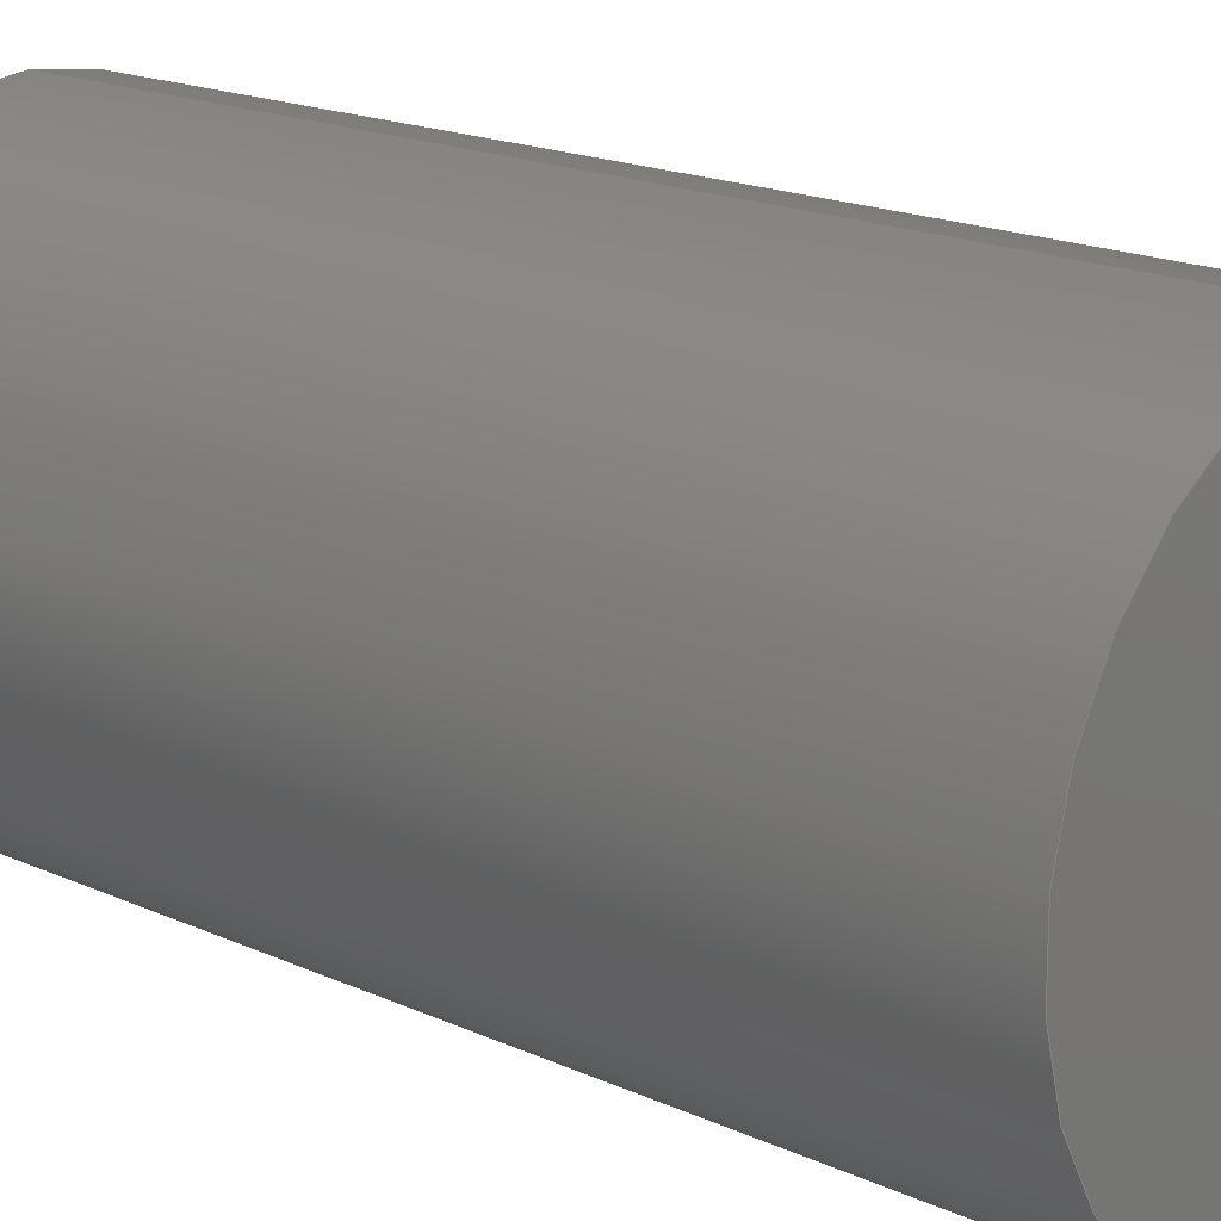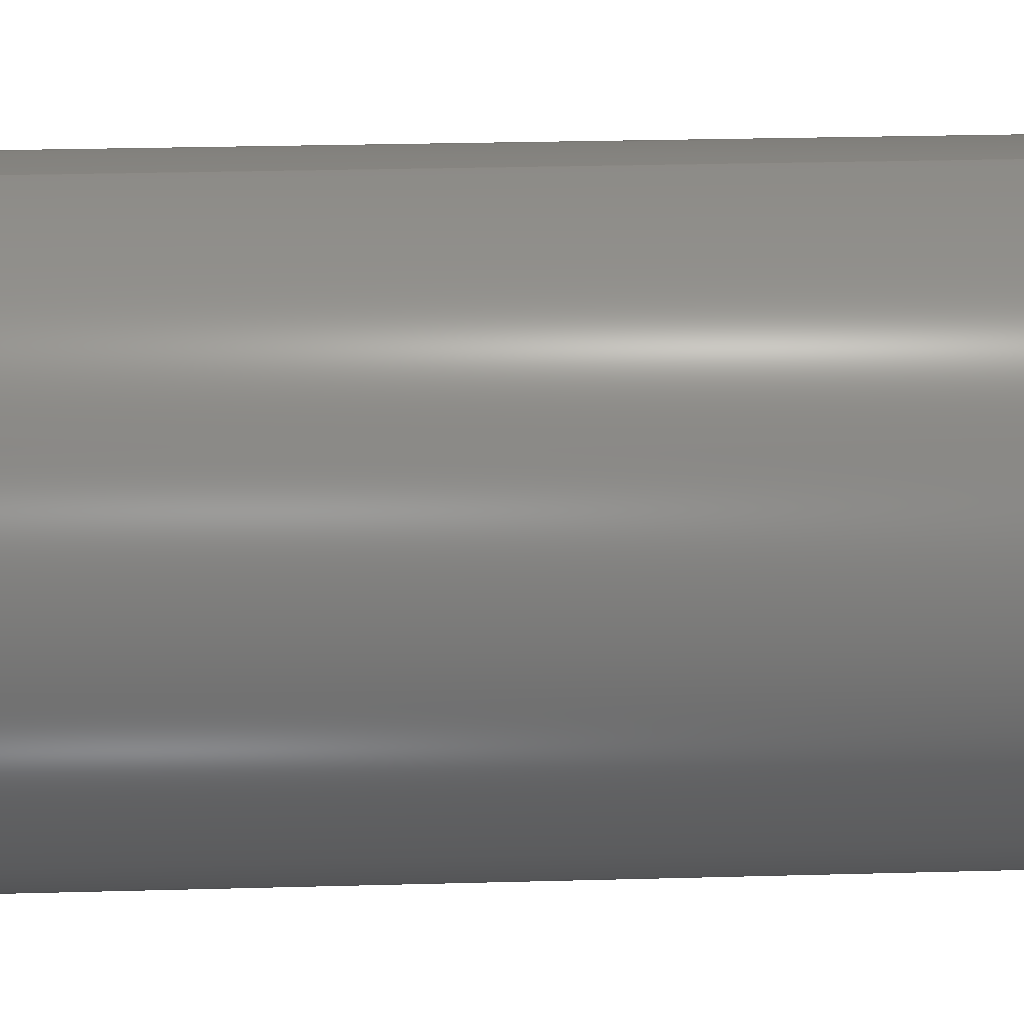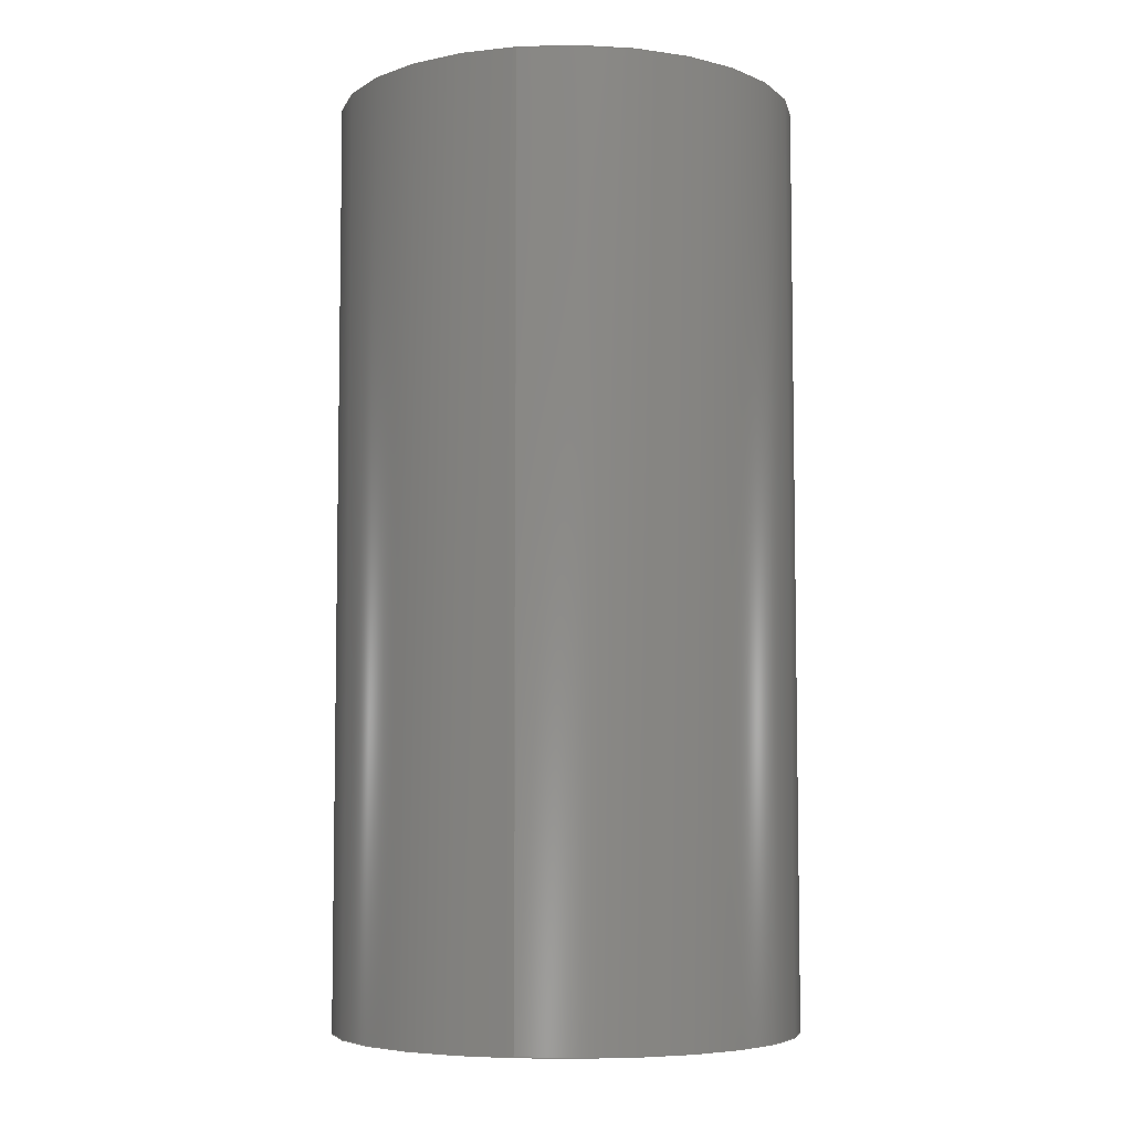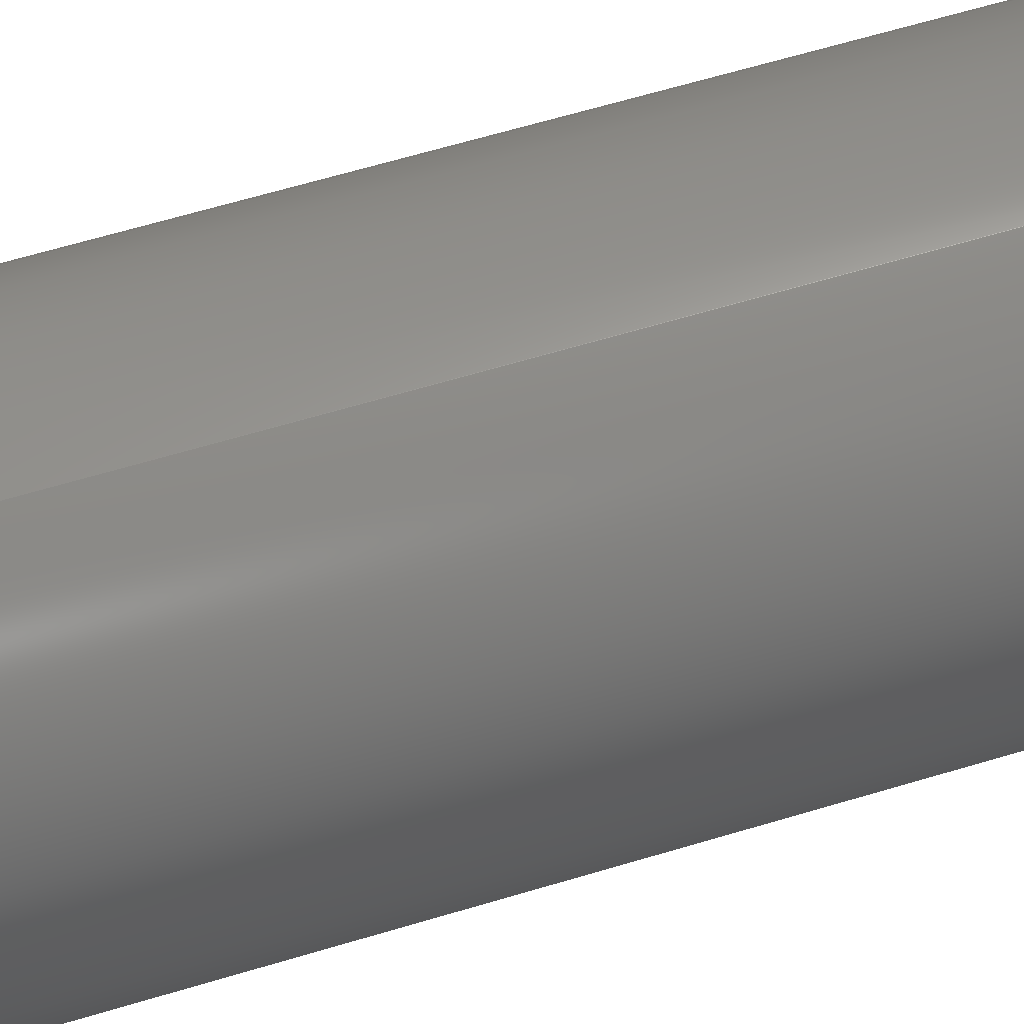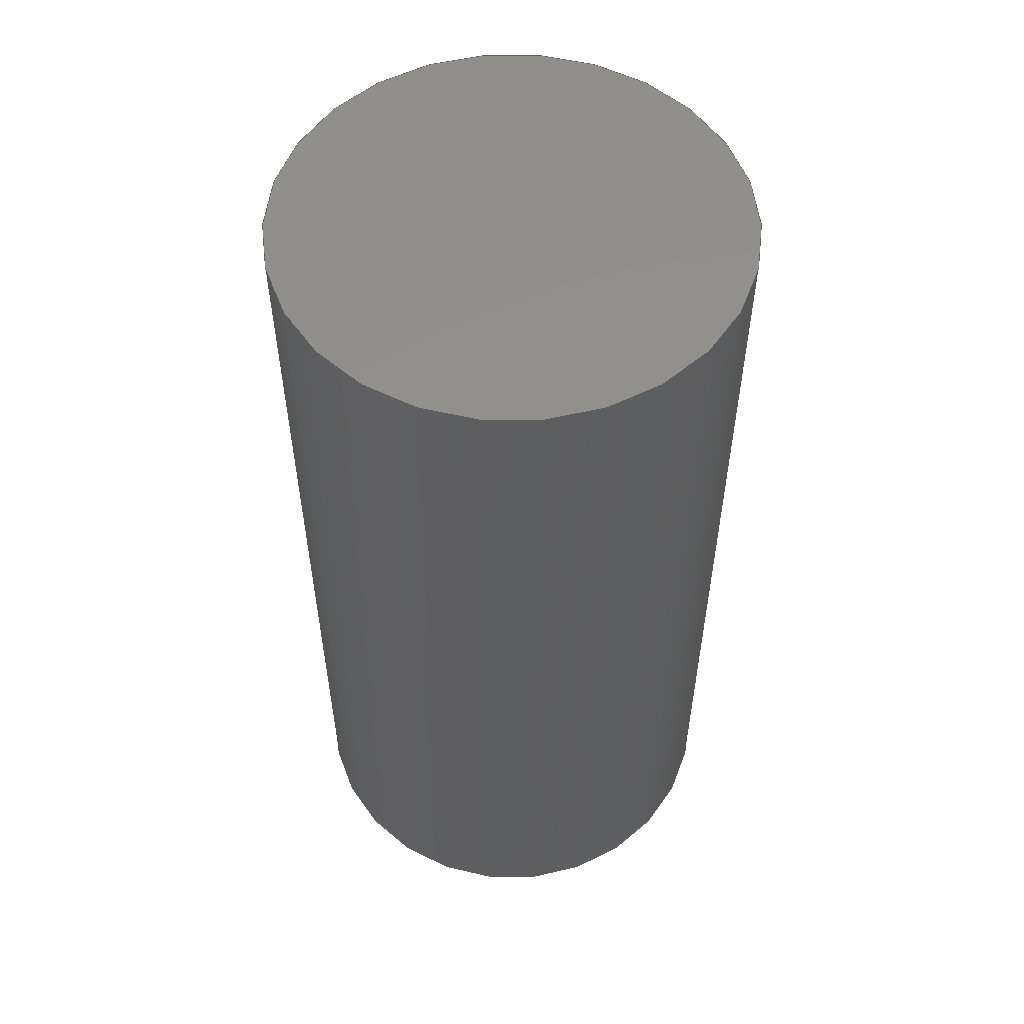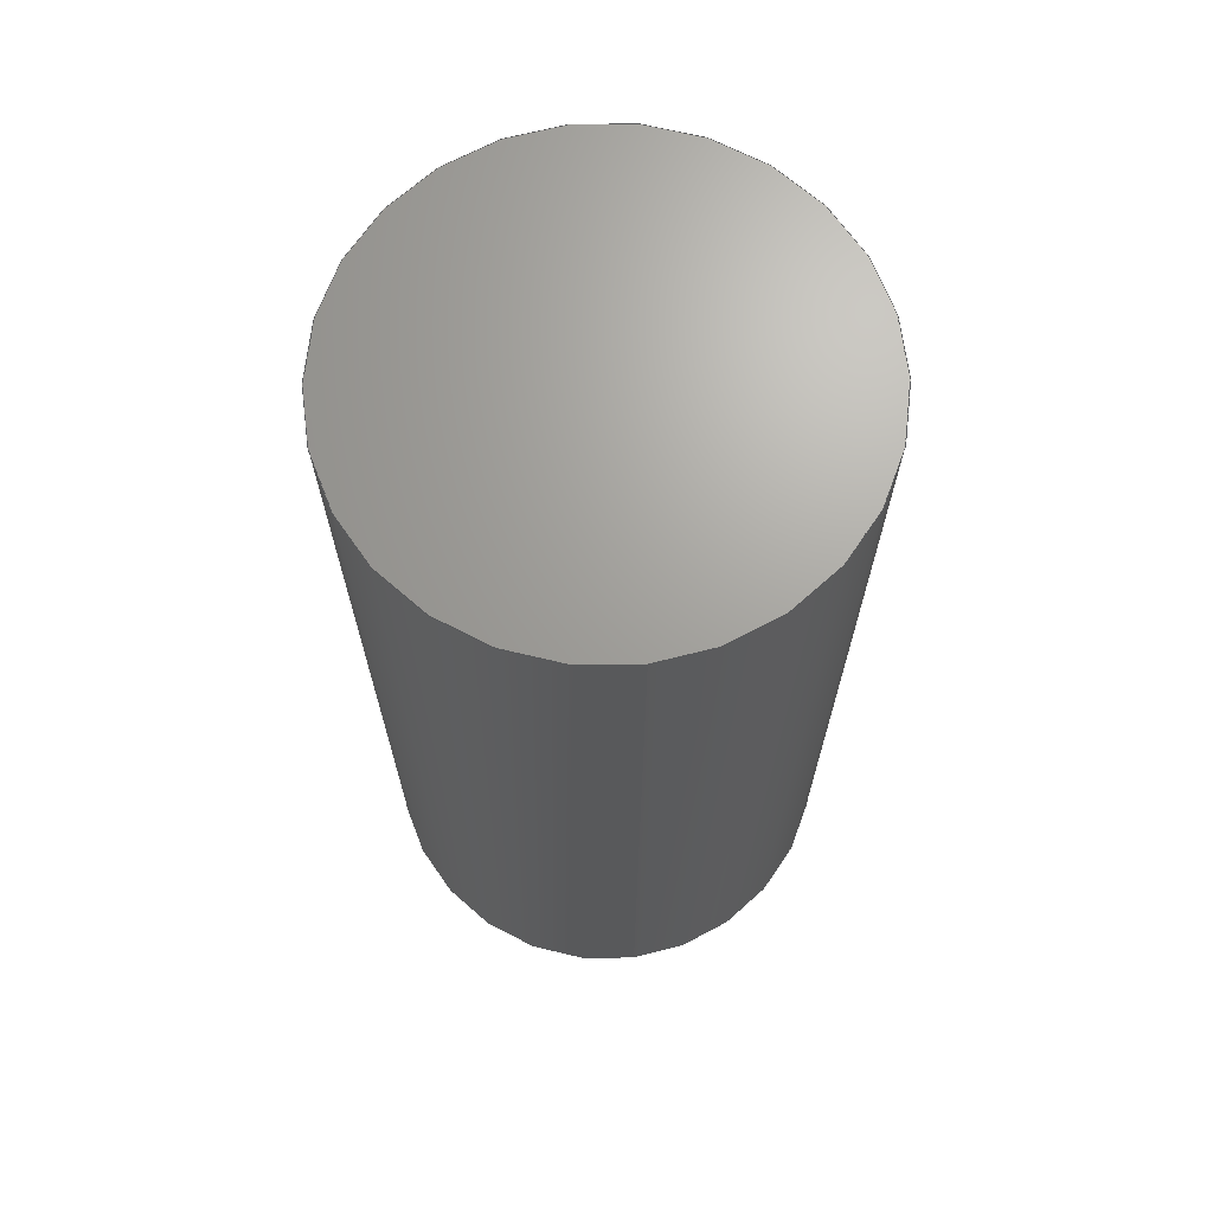
<metadata>
{"format":"step","ext":"step","renderer":"f3d","projection":"perspective","resolution":1024,"background":"white","views":[{"elev":17.1,"azim":-46.9,"up":"+Z"},{"elev":27.6,"azim":87.6,"up":"+Z"},{"elev":-6.0,"azim":11.5,"up":"+Y"},{"elev":68.8,"azim":73.7,"up":"+Z"},{"elev":54.8,"azim":6.9,"up":"+Y"},{"elev":68.3,"azim":-7.3,"up":"+Y"}]}
</metadata>
<code>
ISO-10303-21;
DATA;
#1=PROPERTY_DEFINITION_REPRESENTATION(#5,#3);
#2=PROPERTY_DEFINITION_REPRESENTATION(#6,#4);
#3=REPRESENTATION('',(#7),#74);
#4=REPRESENTATION('',(#8),#74);
#5=PROPERTY_DEFINITION('pmi validation property','',#79);
#6=PROPERTY_DEFINITION('pmi validation property','',#79);
#7=VALUE_REPRESENTATION_ITEM('number of annotations',COUNT_MEASURE(0));
#8=VALUE_REPRESENTATION_ITEM('number of views',COUNT_MEASURE(0));
#9=SHAPE_REPRESENTATION_RELATIONSHIP('','',#46,#10);
#10=ADVANCED_BREP_SHAPE_REPRESENTATION('',(#44),#74);
#11=PLANE('',#51);
#12=PLANE('',#52);
#13=ORIENTED_EDGE('',*,*,#17,.F.);
#14=ORIENTED_EDGE('',*,*,#18,.T.);
#15=ORIENTED_EDGE('',*,*,#17,.T.);
#16=ORIENTED_EDGE('',*,*,#18,.F.);
#17=EDGE_CURVE('',#19,#19,#21,.T.);
#18=EDGE_CURVE('',#20,#20,#22,.T.);
#19=VERTEX_POINT('',#68);
#20=VERTEX_POINT('',#70);
#21=CIRCLE('',#49,0.001);
#22=CIRCLE('',#50,0.001);
#23=EDGE_LOOP('',(#13));
#24=EDGE_LOOP('',(#14));
#25=EDGE_LOOP('',(#15));
#26=EDGE_LOOP('',(#16));
#27=FACE_BOUND('',#23,.T.);
#28=FACE_BOUND('',#24,.T.);
#29=FACE_BOUND('',#25,.T.);
#30=FACE_BOUND('',#26,.T.);
#31=CYLINDRICAL_SURFACE('',#48,0.001);
#32=ADVANCED_FACE('',(#27,#28),#31,.T.);
#33=ADVANCED_FACE('',(#29),#11,.T.);
#34=ADVANCED_FACE('',(#30),#12,.F.);
#35=CLOSED_SHELL('',(#32,#33,#34));
#36=STYLED_ITEM('',(#37),#44);
#37=PRESENTATION_STYLE_ASSIGNMENT((#38));
#38=SURFACE_STYLE_USAGE(.BOTH.,#39);
#39=SURFACE_SIDE_STYLE('',(#40));
#40=SURFACE_STYLE_FILL_AREA(#41);
#41=FILL_AREA_STYLE('',(#42));
#42=FILL_AREA_STYLE_COLOUR('',#43);
#43=COLOUR_RGB('',0.7922,0.8196,0.9333);
#44=MANIFOLD_SOLID_BREP('Wrist_Tendon_01',#35);
#45=SHAPE_DEFINITION_REPRESENTATION(#79,#46);
#46=SHAPE_REPRESENTATION('Wrist_Tendon_01',(#47),#74);
#47=AXIS2_PLACEMENT_3D('',#65,#53,#54);
#48=AXIS2_PLACEMENT_3D('',#66,#55,#56);
#49=AXIS2_PLACEMENT_3D('',#67,#57,#58);
#50=AXIS2_PLACEMENT_3D('',#69,#59,#60);
#51=AXIS2_PLACEMENT_3D('',#71,#61,#62);
#52=AXIS2_PLACEMENT_3D('',#72,#63,#64);
#53=DIRECTION('',(0,0,1));
#54=DIRECTION('',(1,0,0));
#55=DIRECTION('',(0,-1,0));
#56=DIRECTION('',(0,0,-1));
#57=DIRECTION('',(0,1,0));
#58=DIRECTION('',(0,0,1));
#59=DIRECTION('',(0,1,0));
#60=DIRECTION('',(0,0,1));
#61=DIRECTION('',(0,1,0));
#62=DIRECTION('',(0,0,1));
#63=DIRECTION('',(0,1,0));
#64=DIRECTION('',(0,0,1));
#65=CARTESIAN_POINT('',(0,0,0));
#66=CARTESIAN_POINT('',(0,0.002,0));
#67=CARTESIAN_POINT('',(0,0.002,0));
#68=CARTESIAN_POINT('',(0,0.002,0.001));
#69=CARTESIAN_POINT('',(0,-0.002,0));
#70=CARTESIAN_POINT('',(0,-0.002,0.001));
#71=CARTESIAN_POINT('',(0,0.002,0));
#72=CARTESIAN_POINT('',(0,-0.002,0));
#73=MECHANICAL_DESIGN_GEOMETRIC_PRESENTATION_REPRESENTATION('',(#36),#74);
#74=(
GEOMETRIC_REPRESENTATION_CONTEXT(3)
GLOBAL_UNCERTAINTY_ASSIGNED_CONTEXT((#75))
GLOBAL_UNIT_ASSIGNED_CONTEXT((#78,#77,#76))
REPRESENTATION_CONTEXT('Wrist_Tendon_01','TOP_LEVEL_ASSEMBLY_PART')
);
#75=UNCERTAINTY_MEASURE_WITH_UNIT(LENGTH_MEASURE(1e-08),#78,
'DISTANCE_ACCURACY_VALUE','Maximum Tolerance applied to model');
#76=(
NAMED_UNIT(*)
SI_UNIT($,.STERADIAN.)
SOLID_ANGLE_UNIT()
);
#77=(
NAMED_UNIT(*)
PLANE_ANGLE_UNIT()
SI_UNIT($,.RADIAN.)
);
#78=(
LENGTH_UNIT()
NAMED_UNIT(*)
SI_UNIT($,.METRE.)
);
#79=PRODUCT_DEFINITION_SHAPE('','',#80);
#80=PRODUCT_DEFINITION('','',#82,#81);
#81=PRODUCT_DEFINITION_CONTEXT('',#88,'design');
#82=PRODUCT_DEFINITION_FORMATION_WITH_SPECIFIED_SOURCE('','',#84,
 .NOT_KNOWN.);
#83=PRODUCT_RELATED_PRODUCT_CATEGORY('','',(#84));
#84=PRODUCT('Wrist_Tendon_01','Wrist_Tendon_01','Wrist_Tendon_01',(#86));
#85=PRODUCT_CATEGORY('','');
#86=PRODUCT_CONTEXT('',#88,'mechanical');
#87=APPLICATION_PROTOCOL_DEFINITION('international standard',
'automotive_design',2010,#88);
#88=APPLICATION_CONTEXT(
'core data for automotive mechanical design processes');
ENDSEC;
END-ISO-10303-21;

</code>
